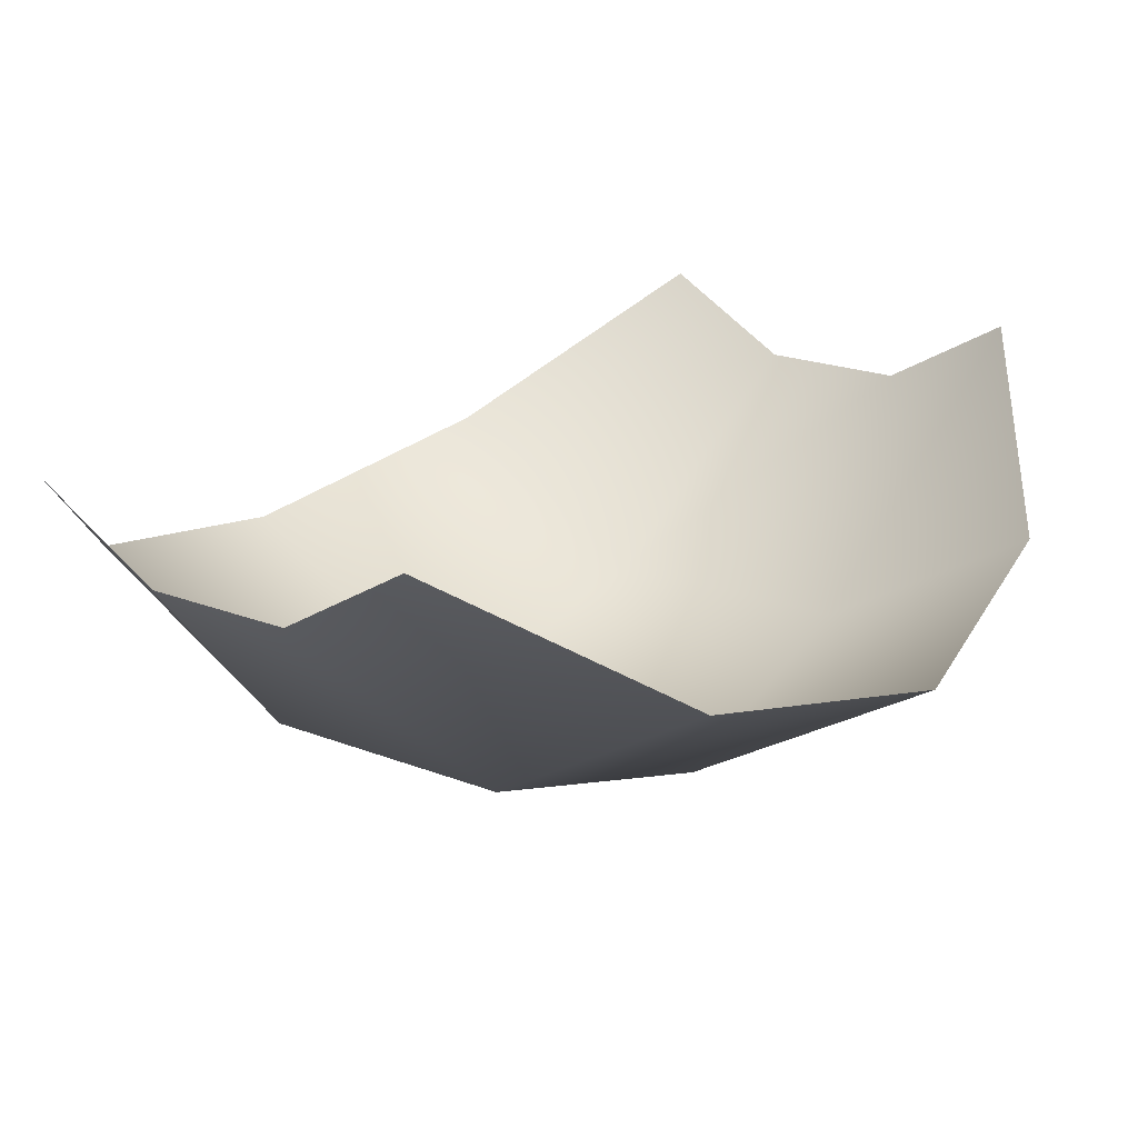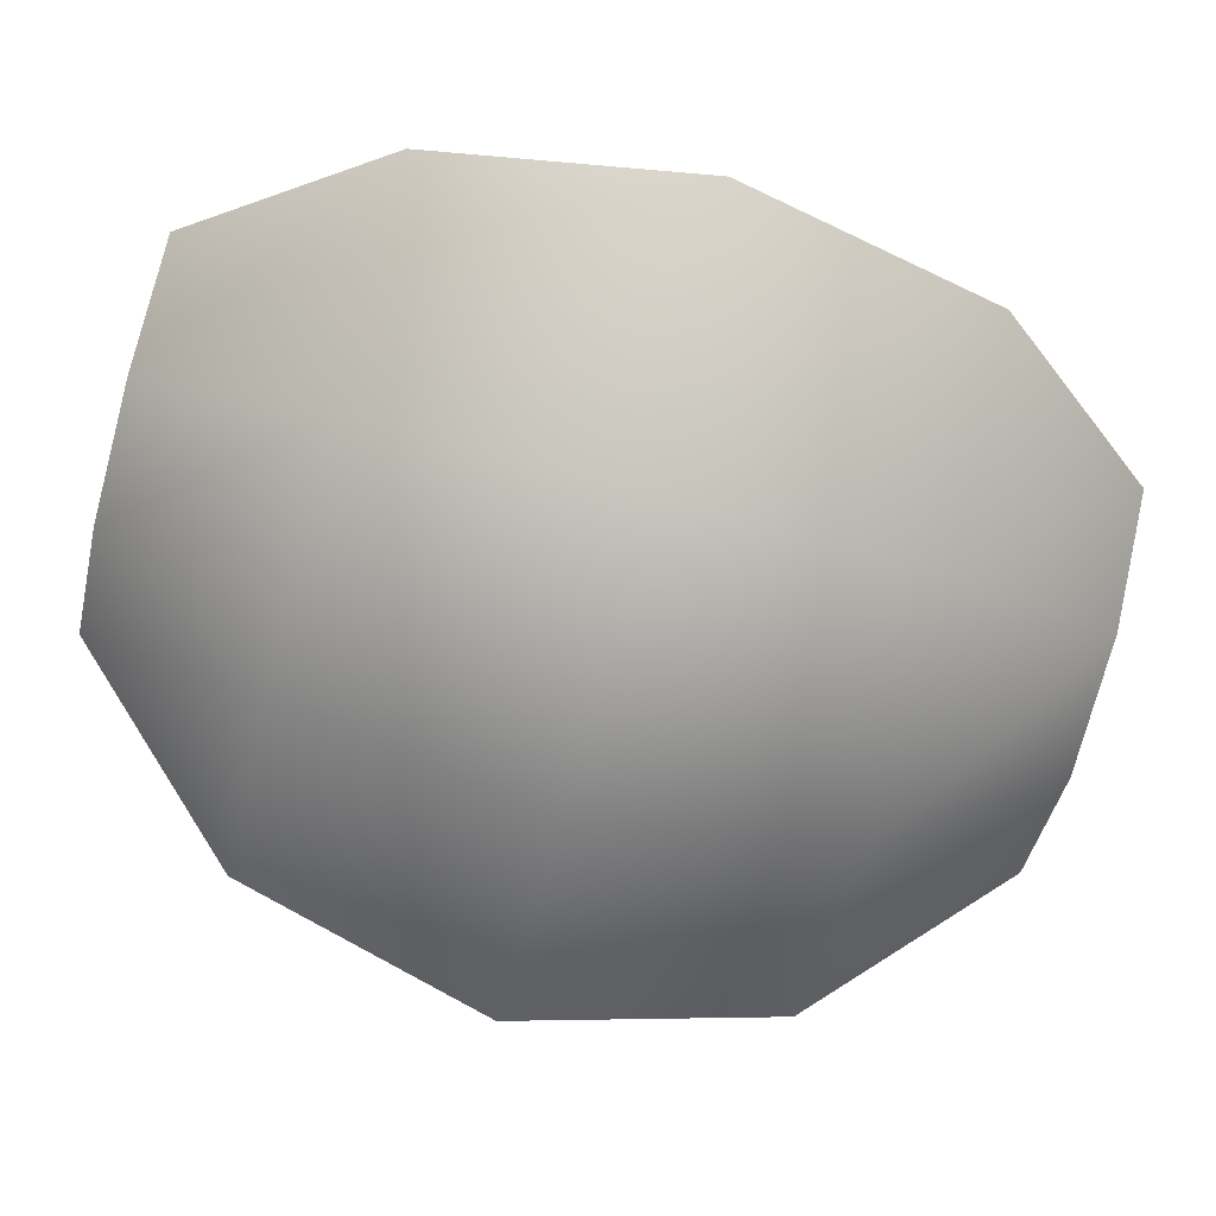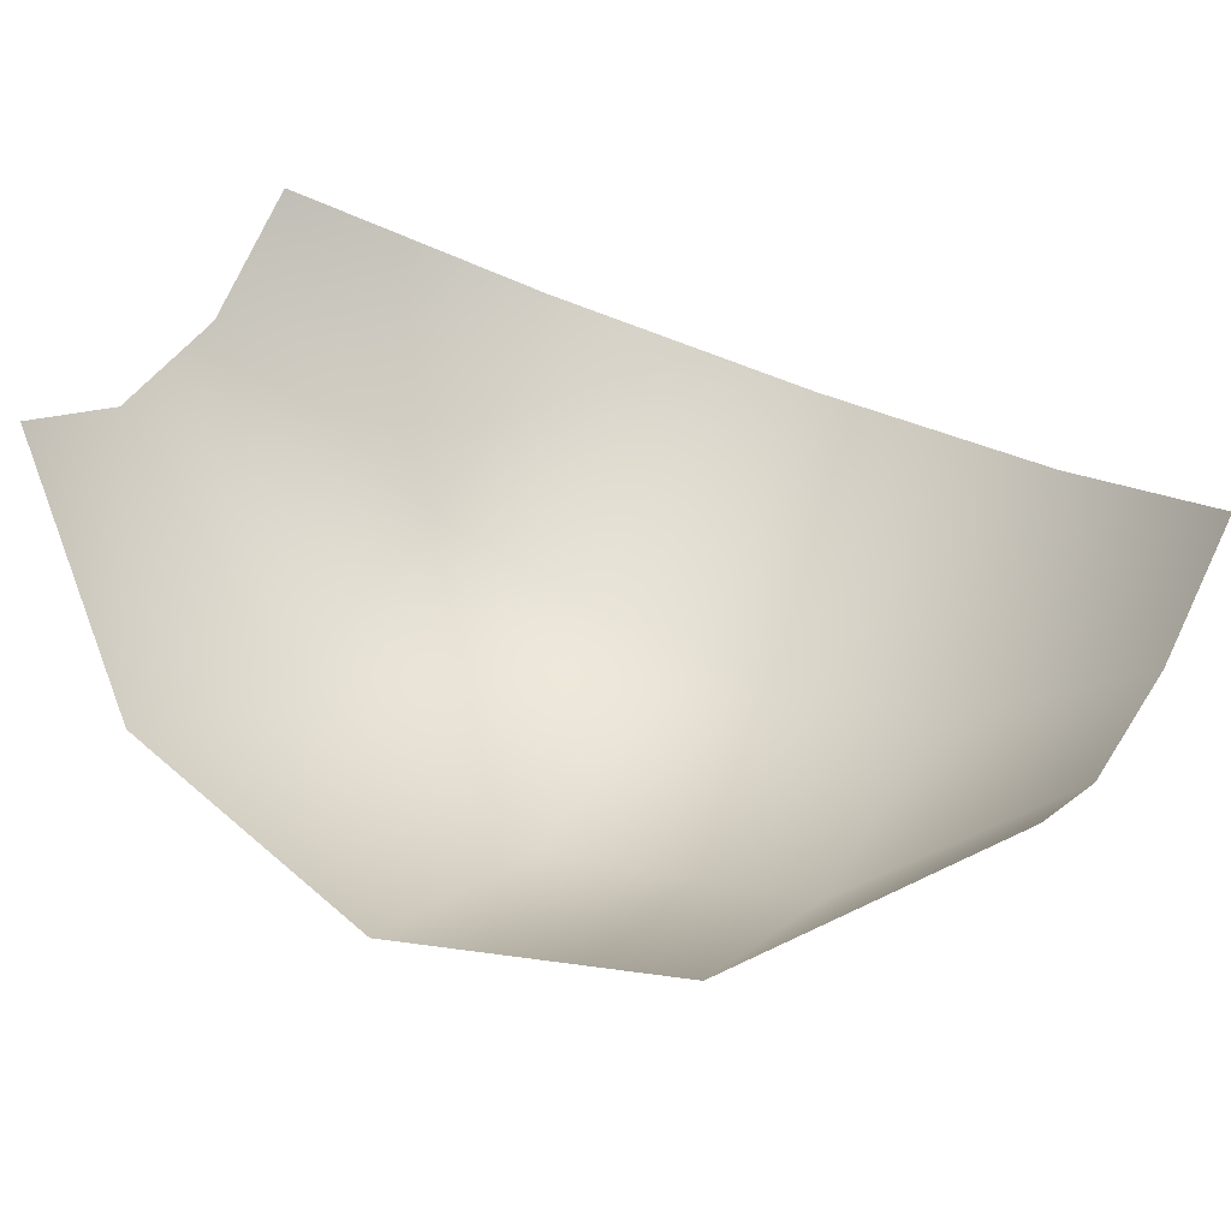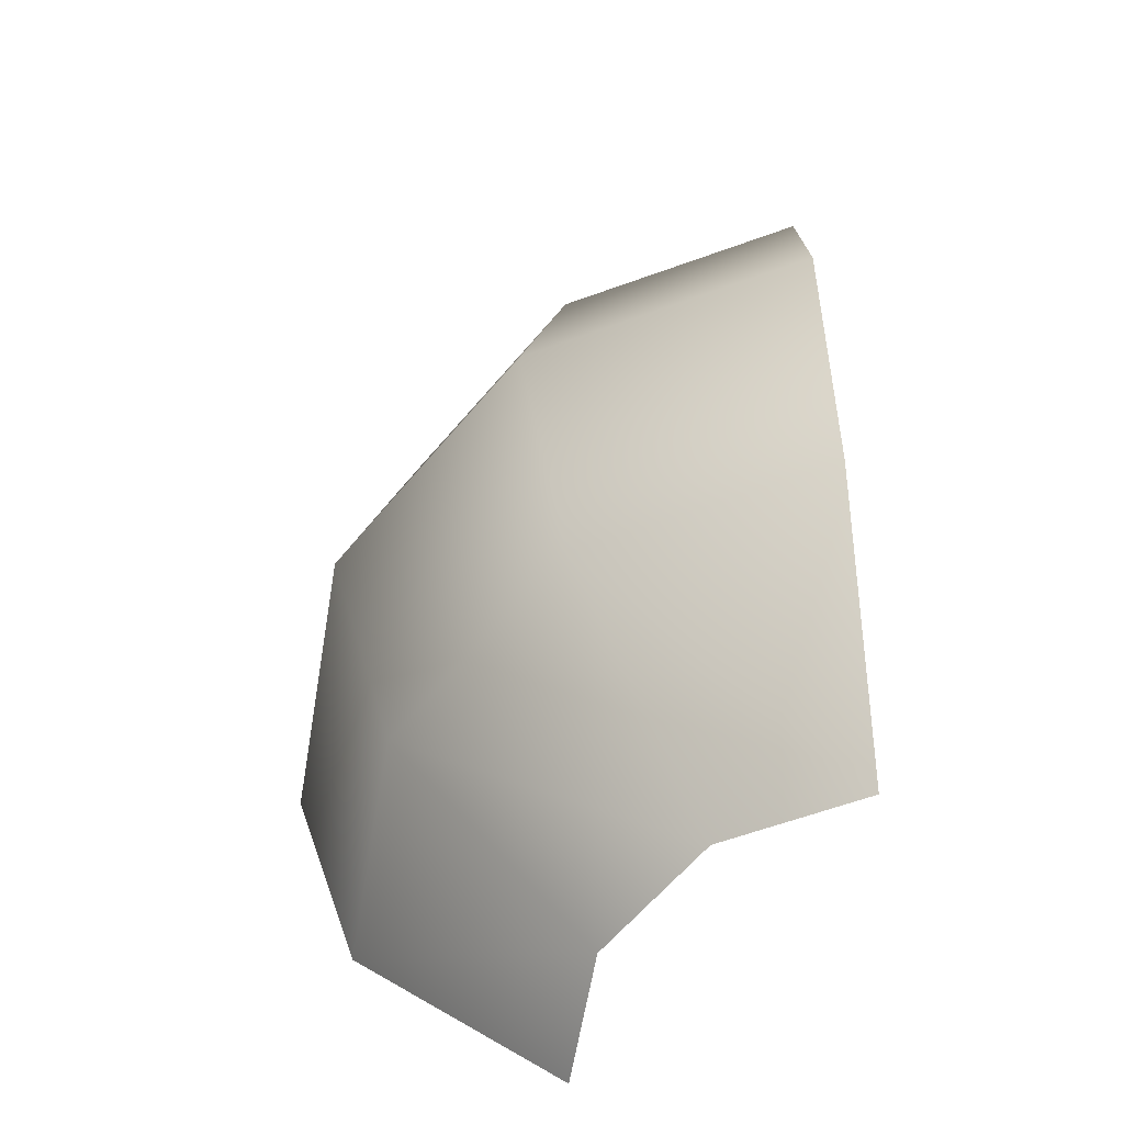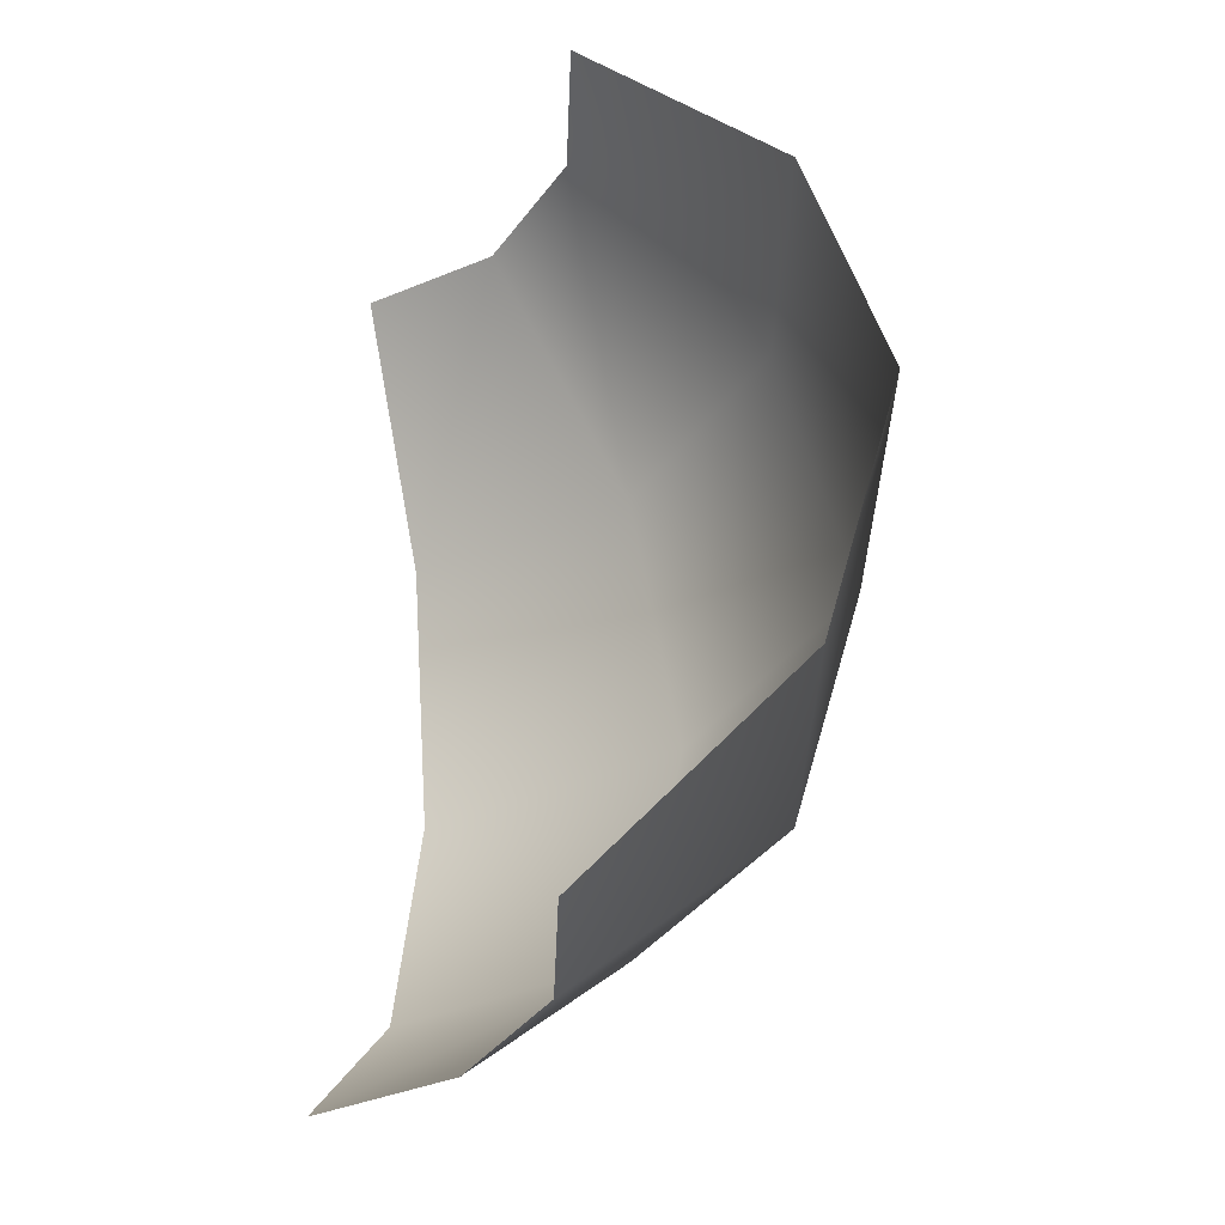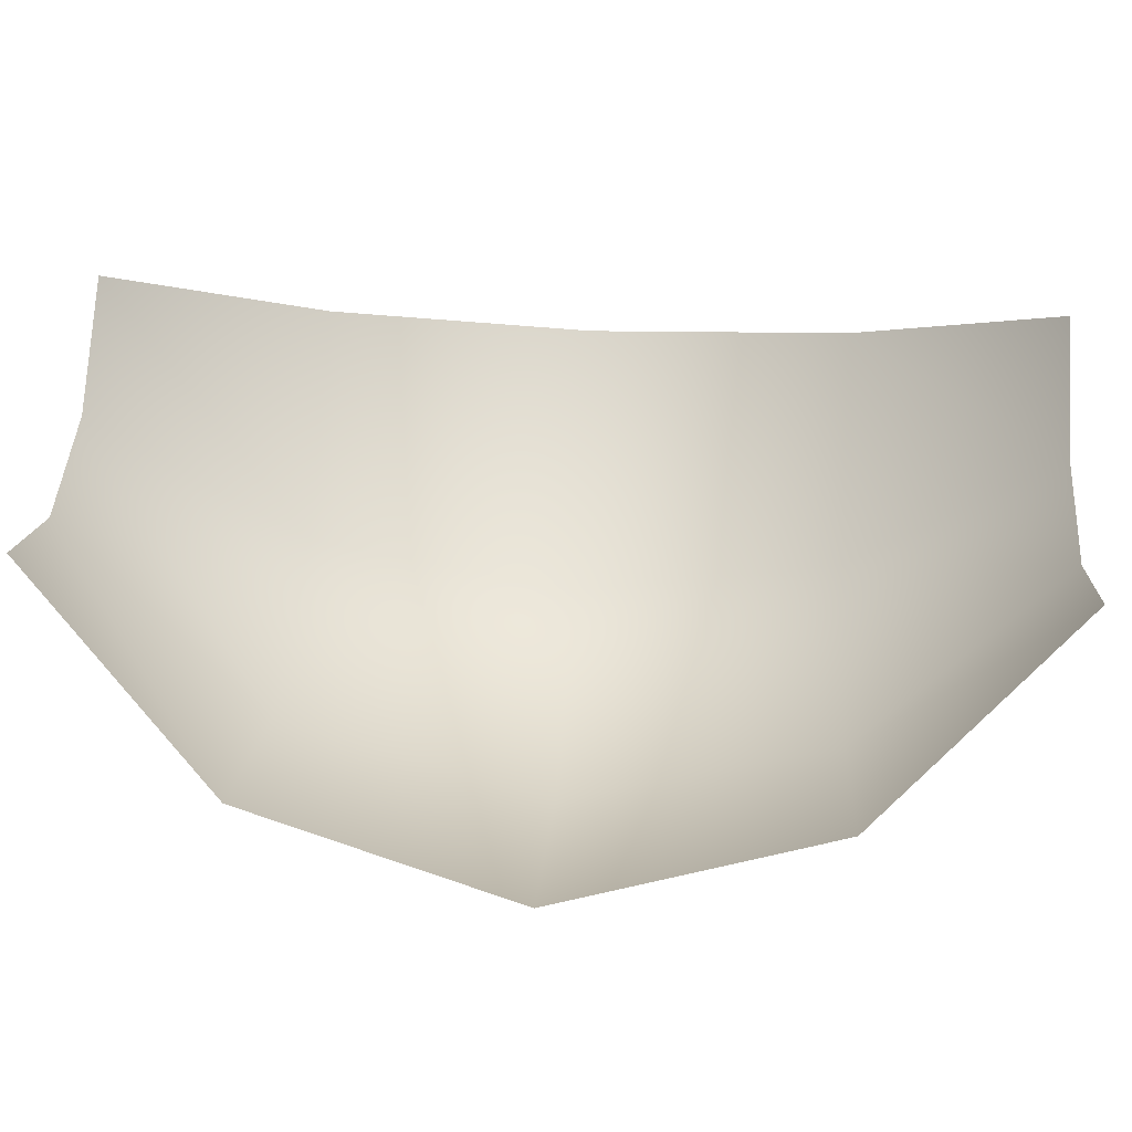
<metadata>
{"format":"obj","ext":"obj","renderer":"f3d","projection":"perspective","resolution":1024,"background":"white","views":[{"elev":19.5,"azim":36.9,"up":"+Z"},{"elev":-75.3,"azim":75.1,"up":"+Z"},{"elev":43.3,"azim":-60.5,"up":"+Z"},{"elev":-61.0,"azim":-129.6,"up":"+Y"},{"elev":-38.4,"azim":57.7,"up":"+Y"},{"elev":43.3,"azim":93.9,"up":"+Z"}]}
</metadata>
<code>
o sphere
v 0.317 0.25 -0.317
v 0.366 -0 -0.366
v 0.317 -0.25 -0.317
v 0.116 0.25 -0.433
v 0.134 -0 -0.5
v 0.116 -0.25 -0.433
v -0.116 0.25 -0.433
v -0.134 -0 -0.5
v -0.116 -0.25 -0.433
v -0.317 0.25 -0.317
v -0.366 -0 -0.366
v -0.317 -0.25 -0.317
v 0.183 0.433 -0.183
v 0.183 -0.433 -0.183
v 0.06699 0.433 -0.25
v 0.06699 -0.433 -0.25
v -0.06699 0.433 -0.25
v -0.06699 -0.433 -0.25
v -0.183 0.433 -0.183
v -0.183 -0.433 -0.183
f 1 2 5 4
f 2 3 6 5
f 4 5 8 7
f 5 6 9 8
f 7 8 11 10
f 8 9 12 11
f 13 1 4 15
f 3 14 16 6
f 15 4 7 17
f 6 16 18 9
f 17 7 10 19
f 9 18 20 12

</code>
